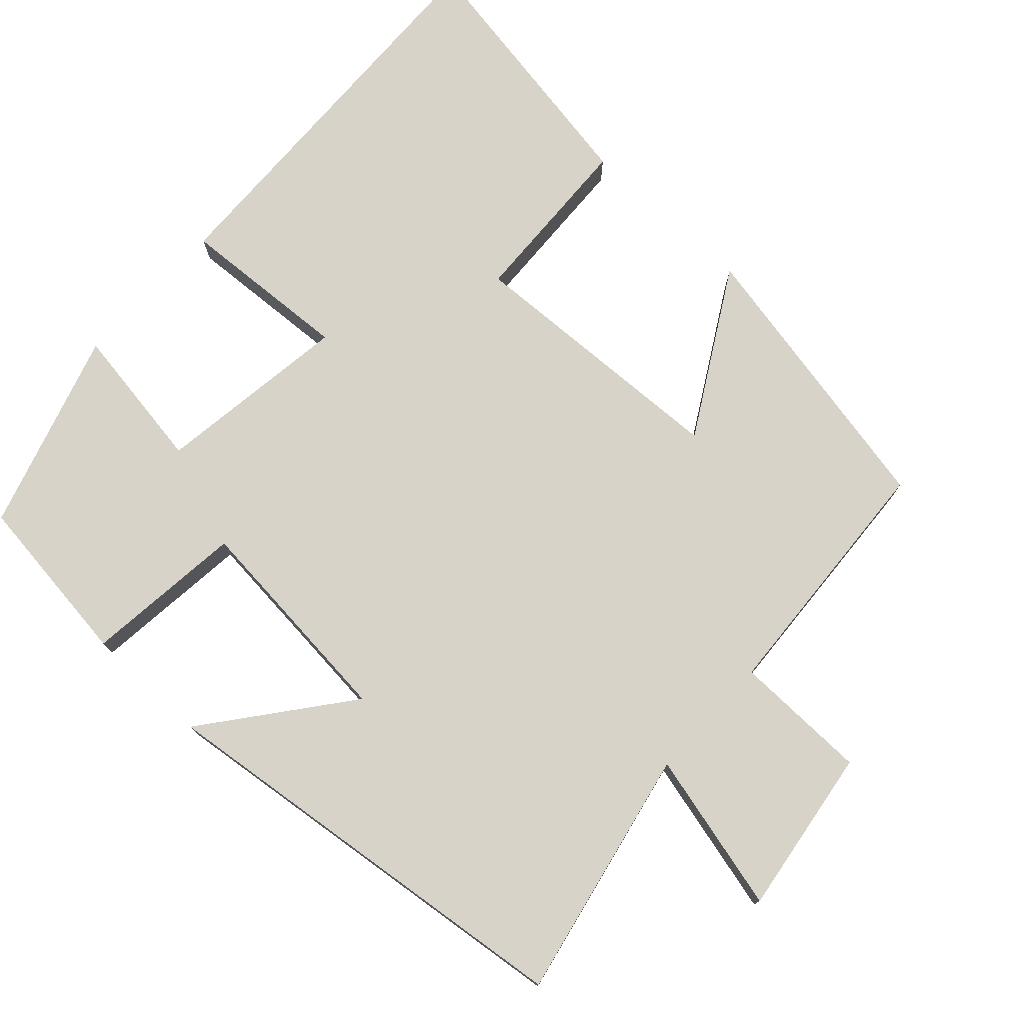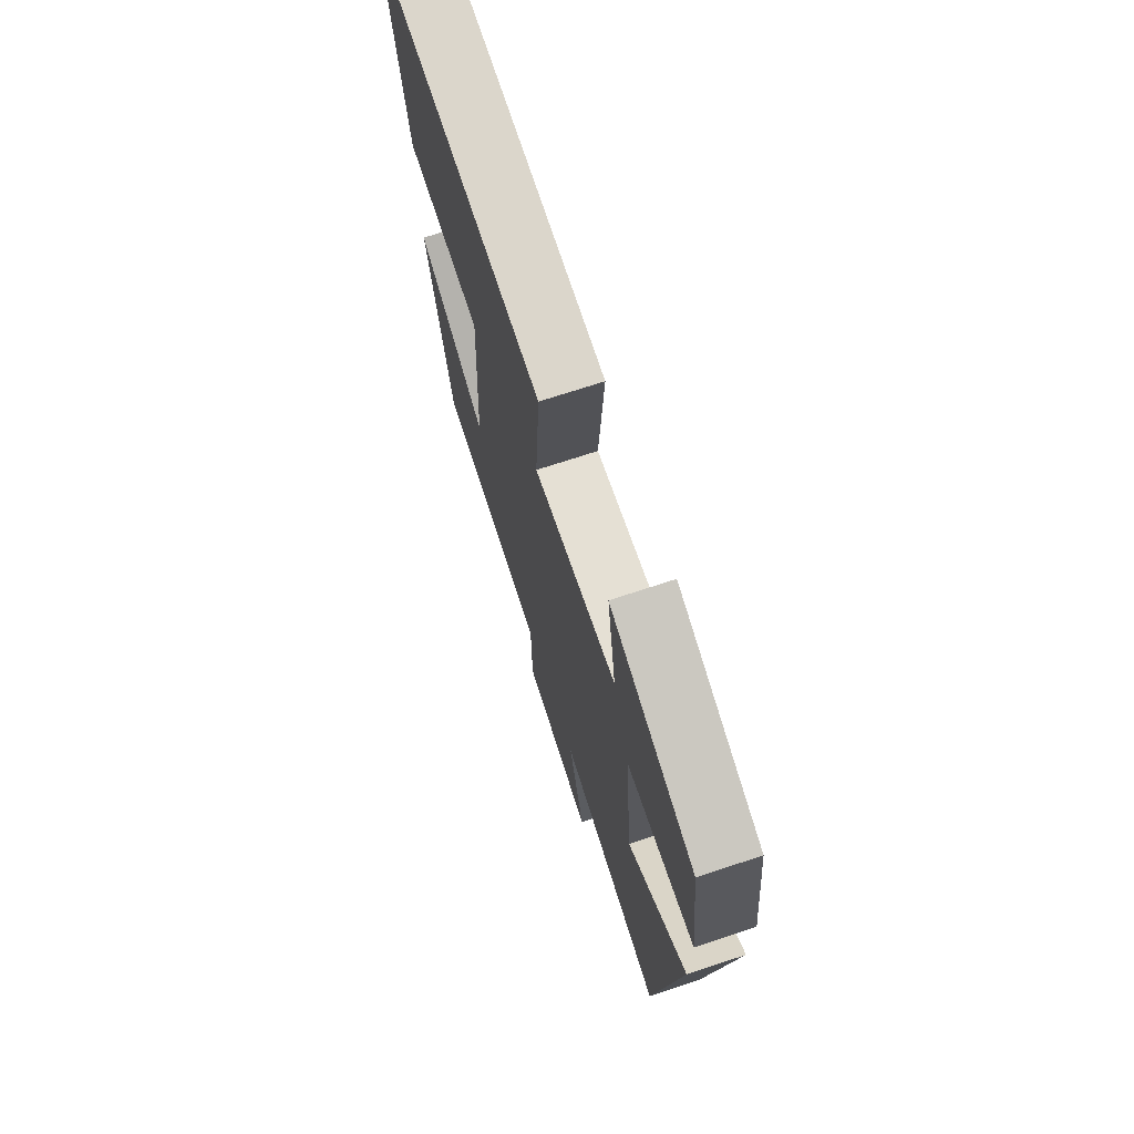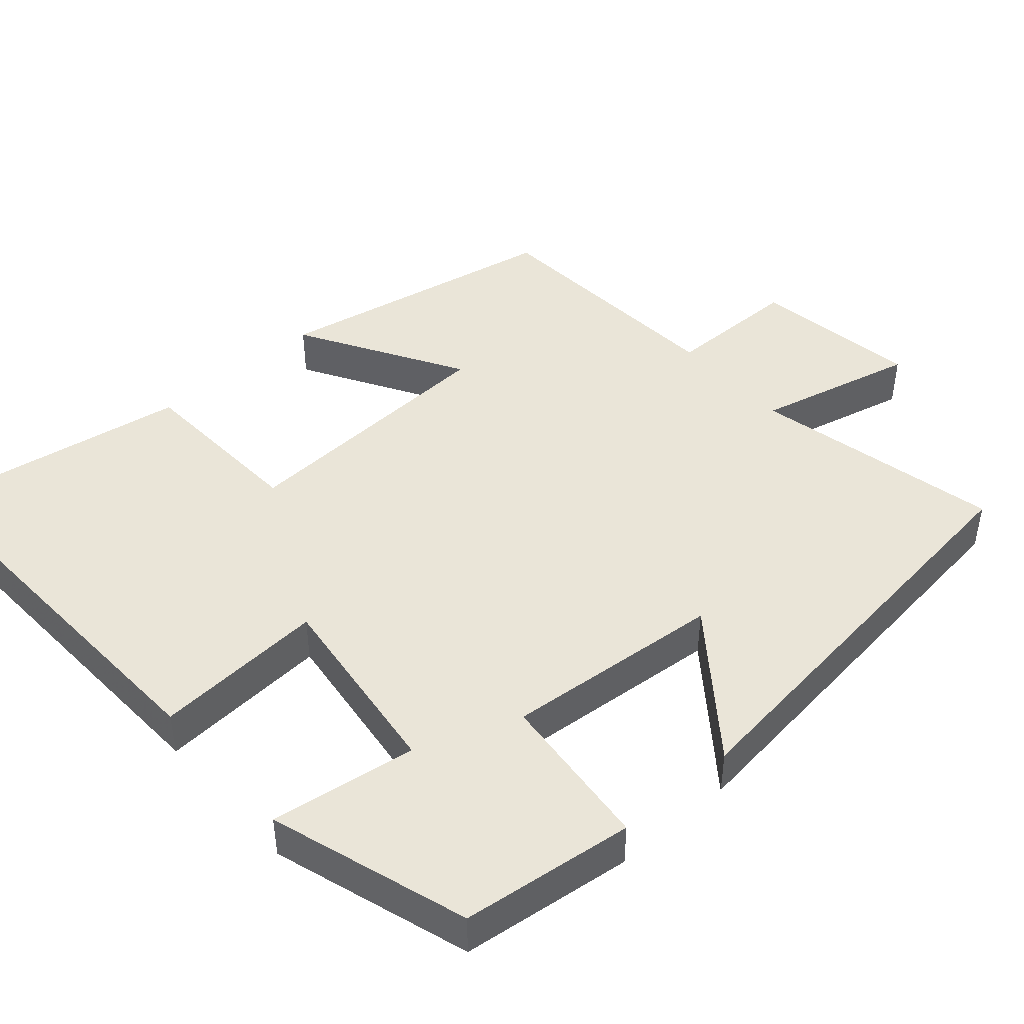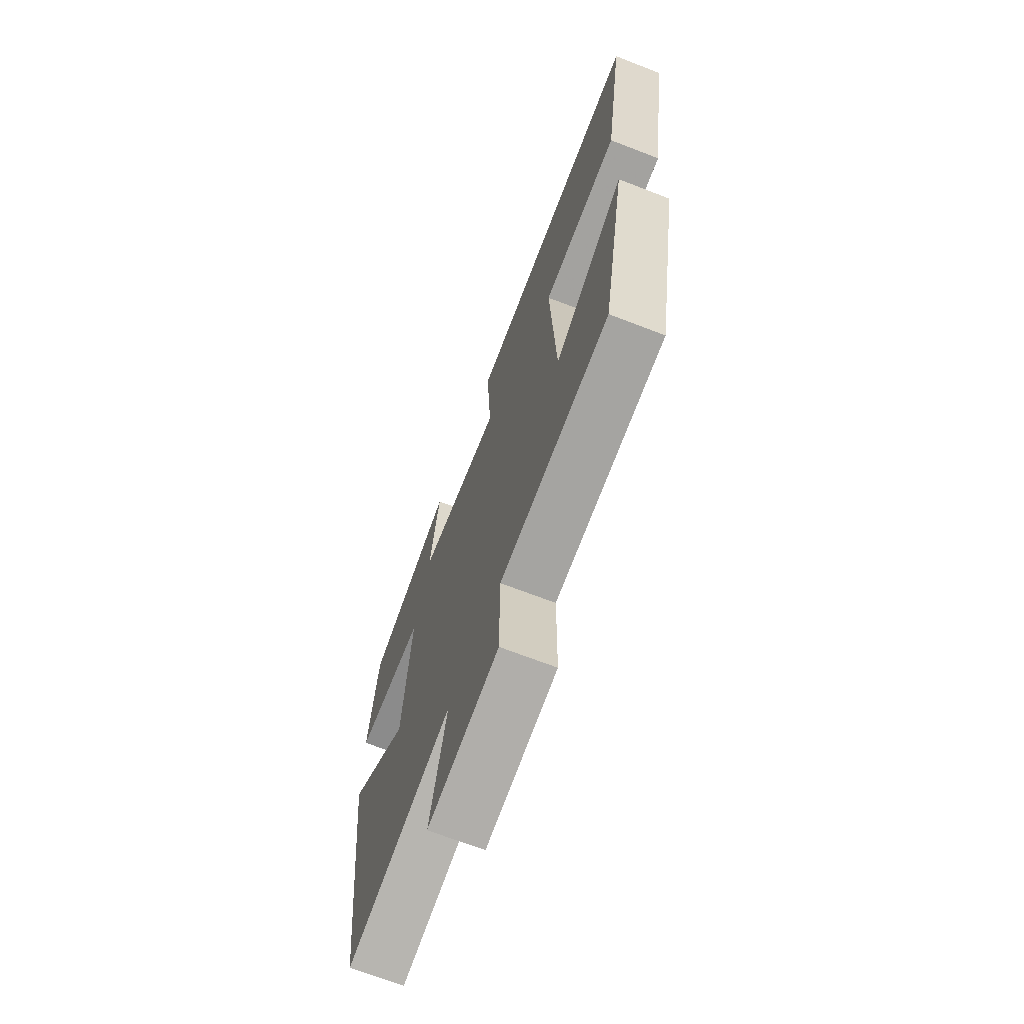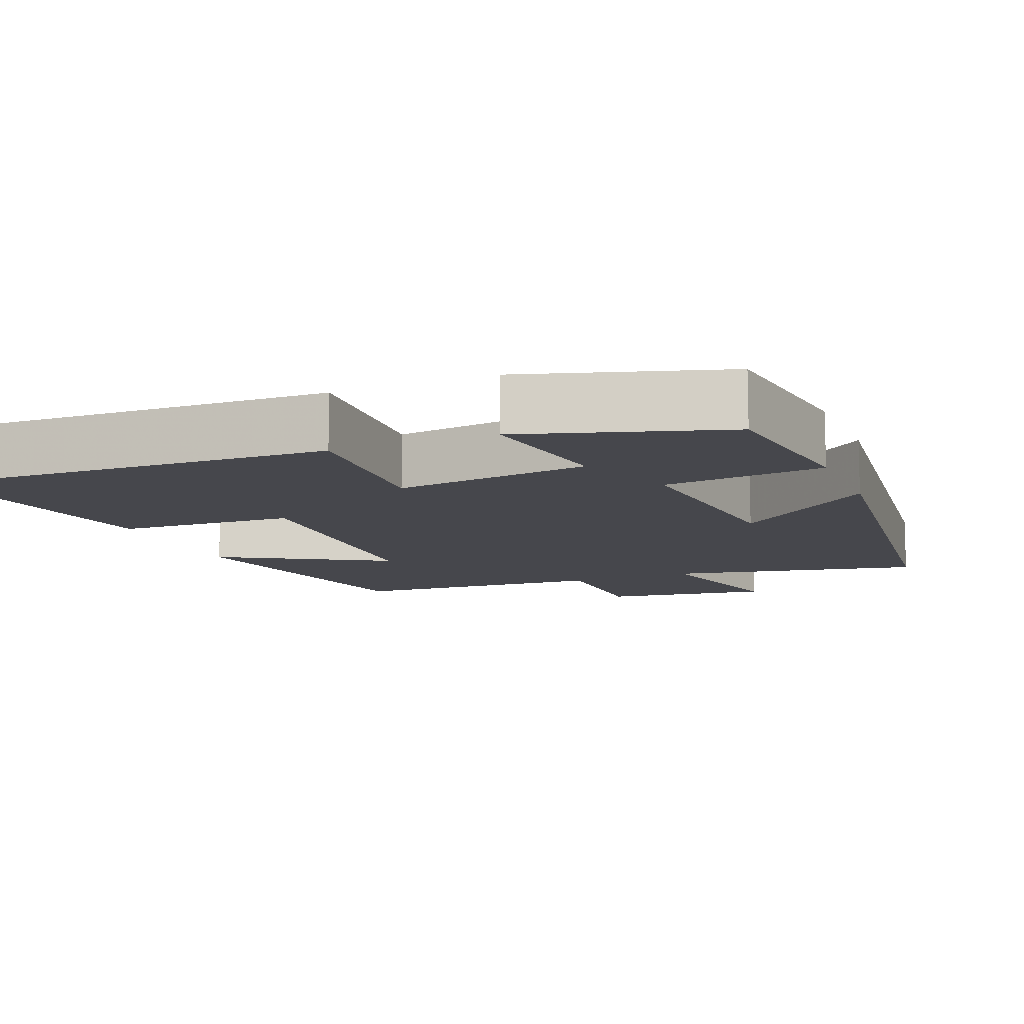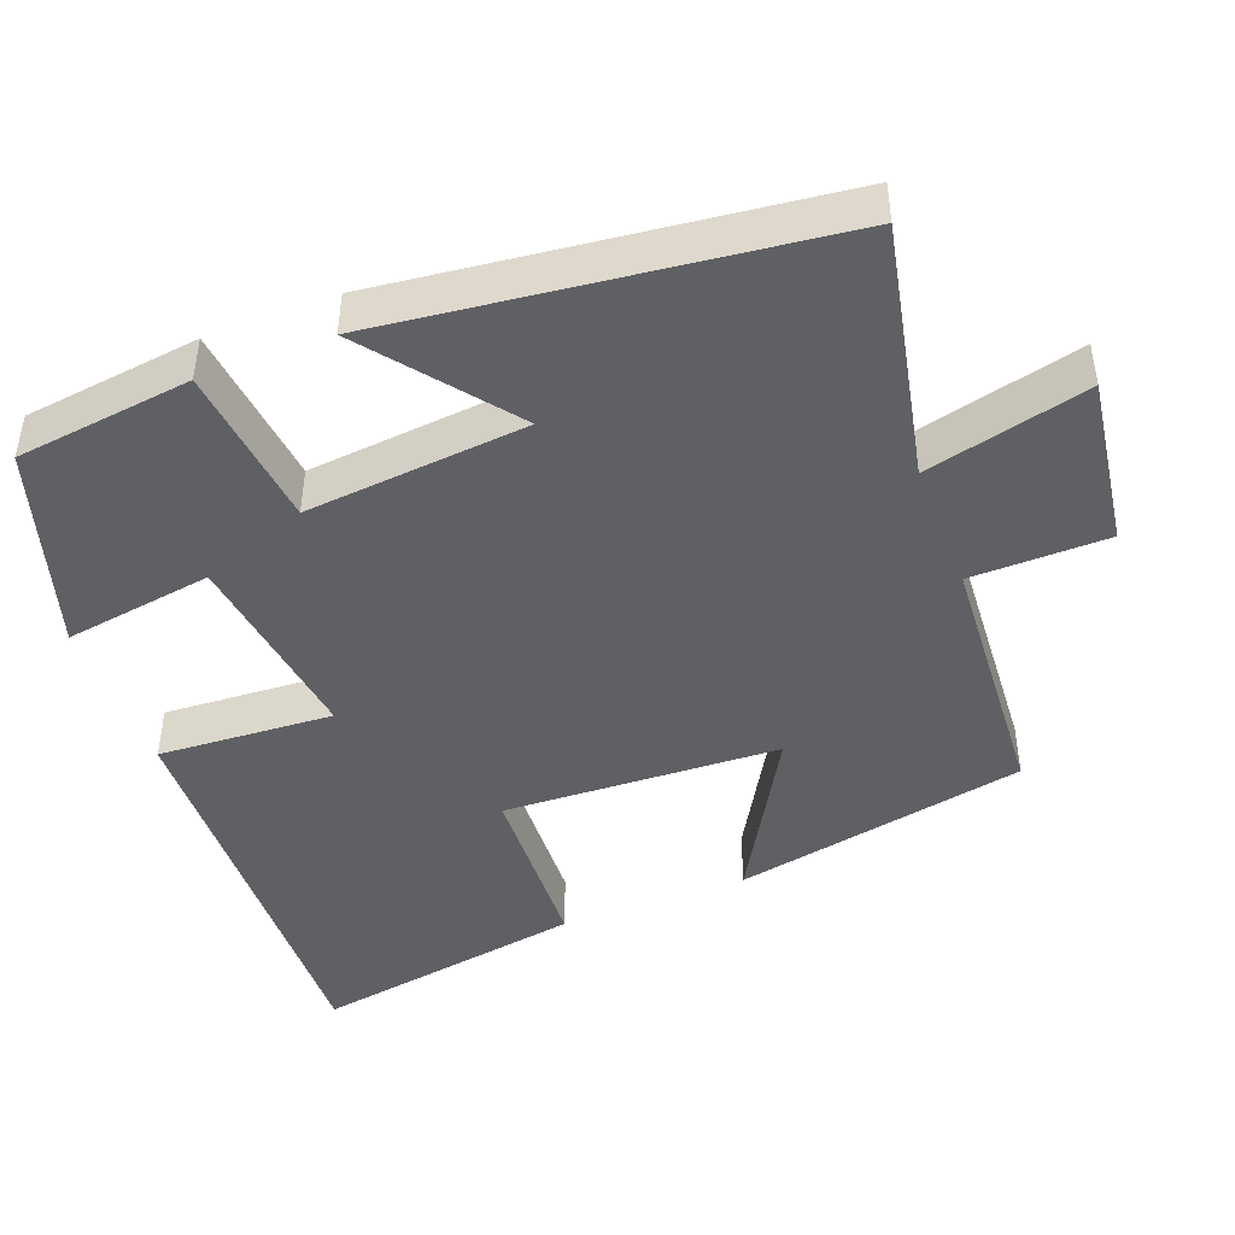
<metadata>
{"format":"obj","ext":"obj","renderer":"f3d","projection":"perspective","resolution":1024,"background":"white","views":[{"elev":76.1,"azim":133.0,"up":"+Y"},{"elev":71.6,"azim":71.7,"up":"+Z"},{"elev":44.9,"azim":48.6,"up":"+Y"},{"elev":-69.5,"azim":-111.1,"up":"+Z"},{"elev":-11.0,"azim":22.6,"up":"+Y"},{"elev":-45.1,"azim":111.2,"up":"+Y"}]}
</metadata>
<code>
v 0.428 0.07 -0.572
v 0.092 0.07 -0.5
v 0.144 0.07 -0.715
v -0.08 0.07 -0.681
v -0.082 0.07 -0.5
v -0.425 0.07 -0.476
v -0.5 0.07 -0.088
v -0.281 0.07 -0.216
v -0.263 0.07 0.148
v -0.5 0.07 0.16
v -0.559 0.07 0.521
v -0.014 0.07 0.5
v -0.029 0.07 0.269
v 0.233 0.07 0.303
v 0.204 0.07 0.5
v 0.472 0.07 0.416
v 0.5 0.07 0.183
v 0.285 0.07 0.161
v 0.311 0.07 -0.133
v 0.5 0.07 0.013
v 0.428 0 -0.572
v 0.092 0 -0.5
v 0.144 0 -0.715
v -0.08 0 -0.681
v -0.082 0 -0.5
v -0.425 0 -0.476
v -0.5 0 -0.088
v -0.281 0 -0.216
v -0.263 0 0.148
v -0.5 0 0.16
v -0.559 0 0.521
v -0.014 0 0.5
v -0.029 0 0.269
v 0.233 0 0.303
v 0.204 0 0.5
v 0.472 0 0.416
v 0.5 0 0.183
v 0.285 0 0.161
v 0.311 0 -0.133
v 0.5 0 0.013
f 19 20 1 2
f 18 19 2
f 15 16 17 18
f 14 15 18
f 13 14 18 2
f 10 11 12 13
f 9 10 13
f 8 9 13 2
f 5 6 7 8
f 5 8 2 3
f 3 4 5
f 22 21 40 39
f 22 39 38
f 38 37 36 35
f 38 35 34
f 22 38 34 33
f 33 32 31 30
f 33 30 29
f 22 33 29 28
f 28 27 26 25
f 23 22 28 25
f 25 24 23
f 1 21 22 2
f 2 22 23 3
f 3 23 24 4
f 4 24 25 5
f 5 25 26 6
f 6 26 27 7
f 7 27 28 8
f 8 28 29 9
f 9 29 30 10
f 10 30 31 11
f 11 31 32 12
f 12 32 33 13
f 13 33 34 14
f 14 34 35 15
f 15 35 36 16
f 16 36 37 17
f 17 37 38 18
f 18 38 39 19
f 19 39 40 20
f 20 40 21 1

</code>
